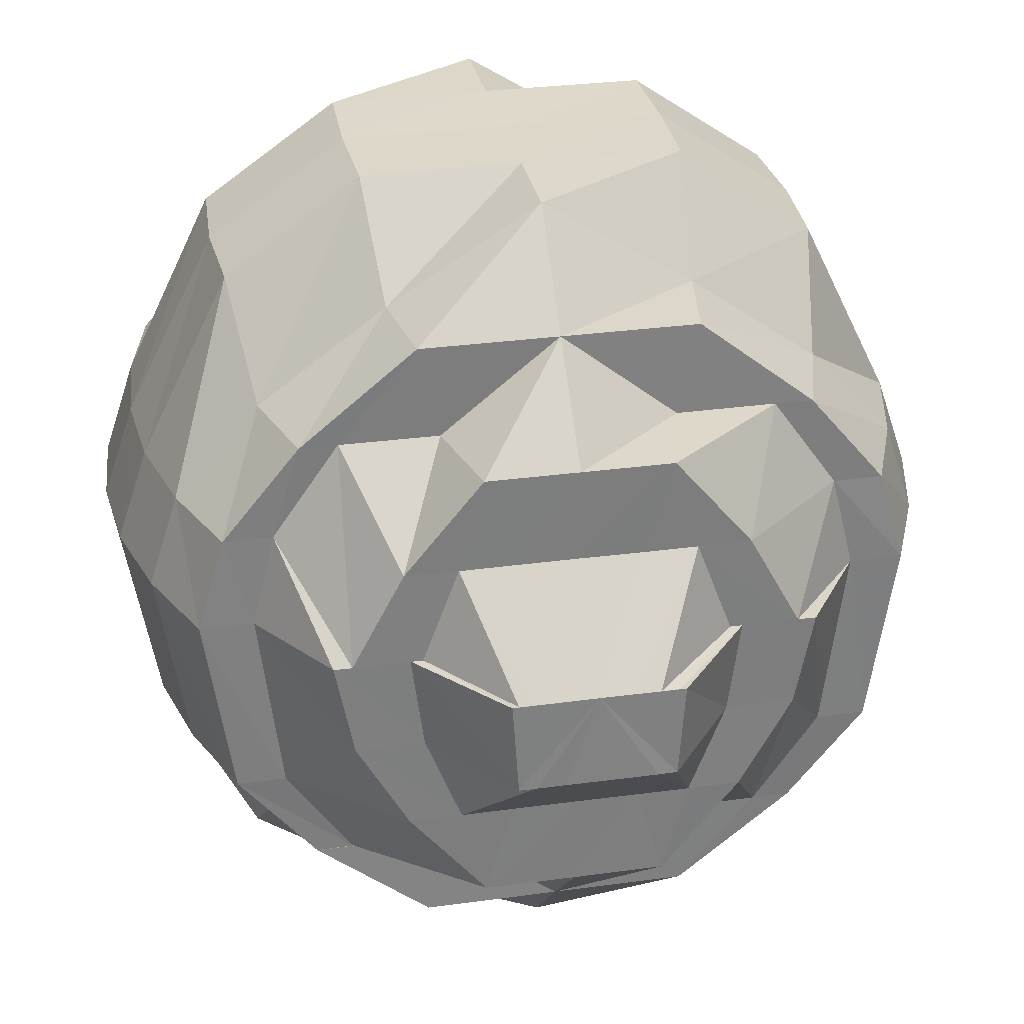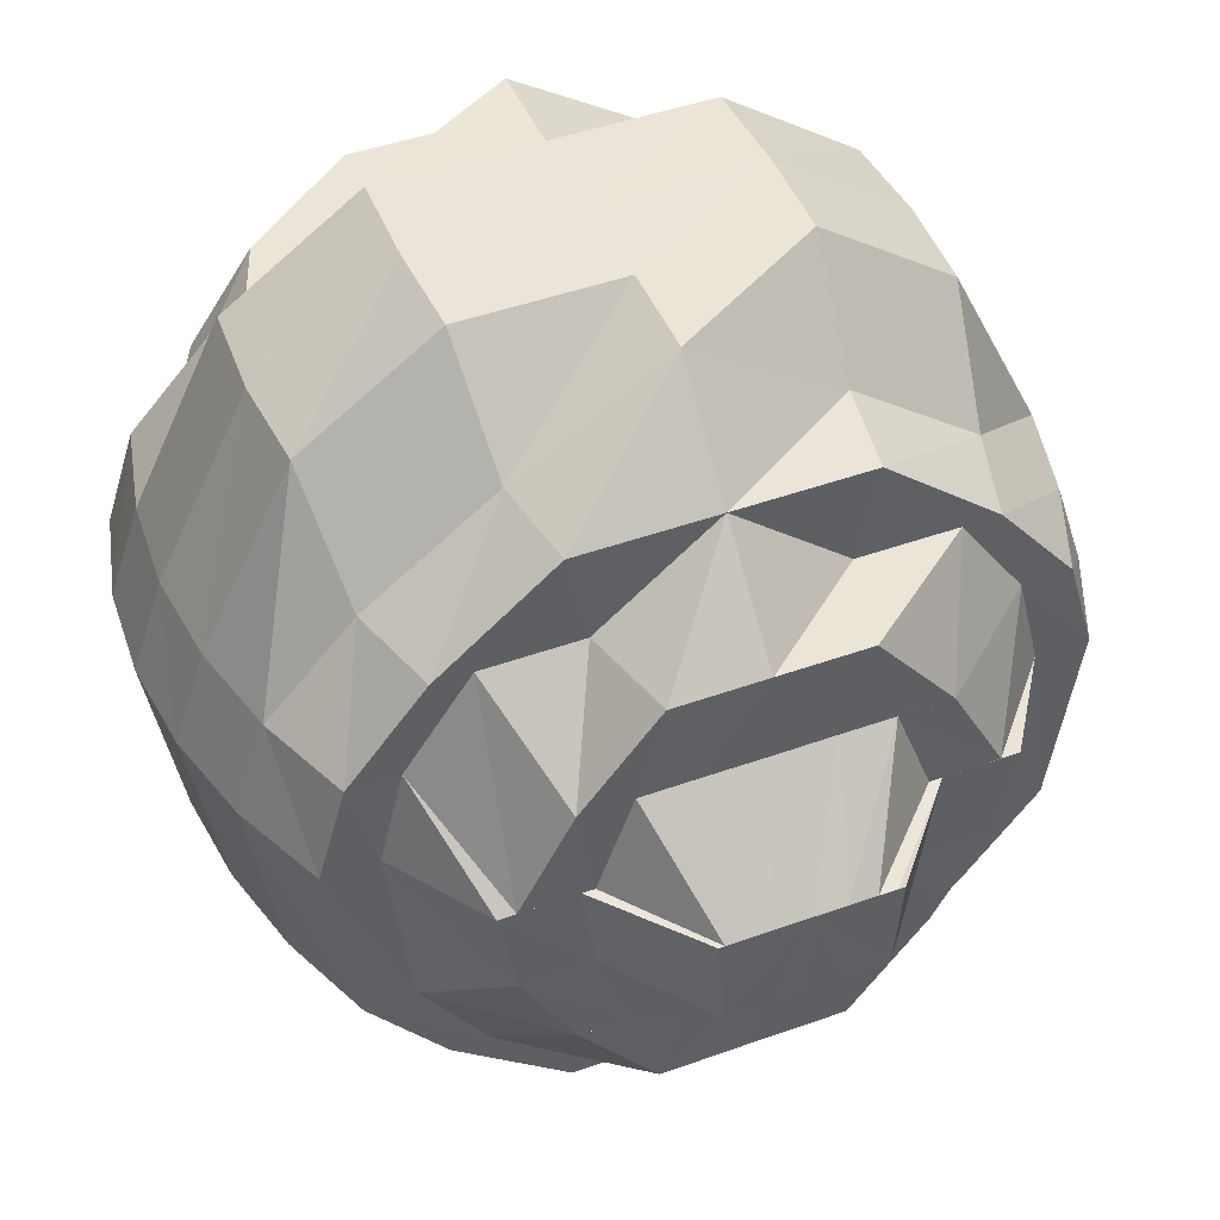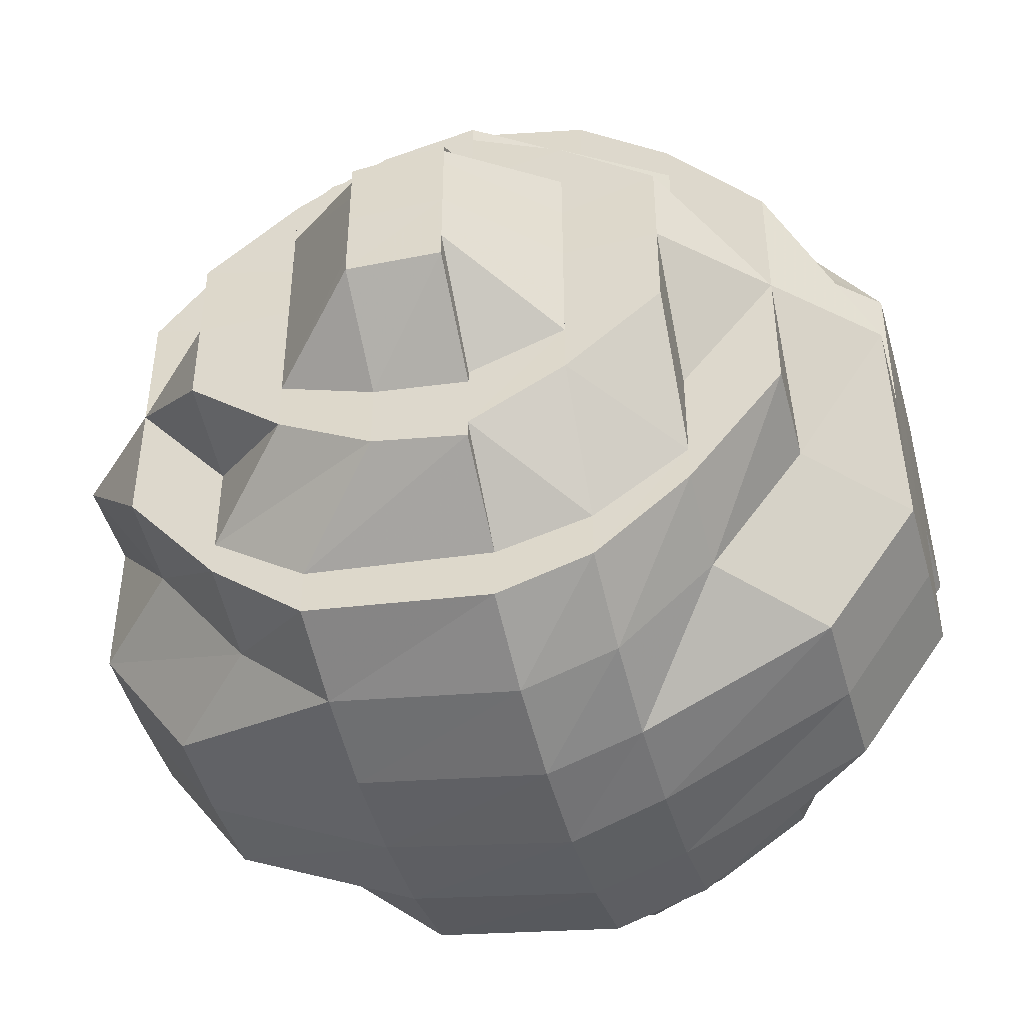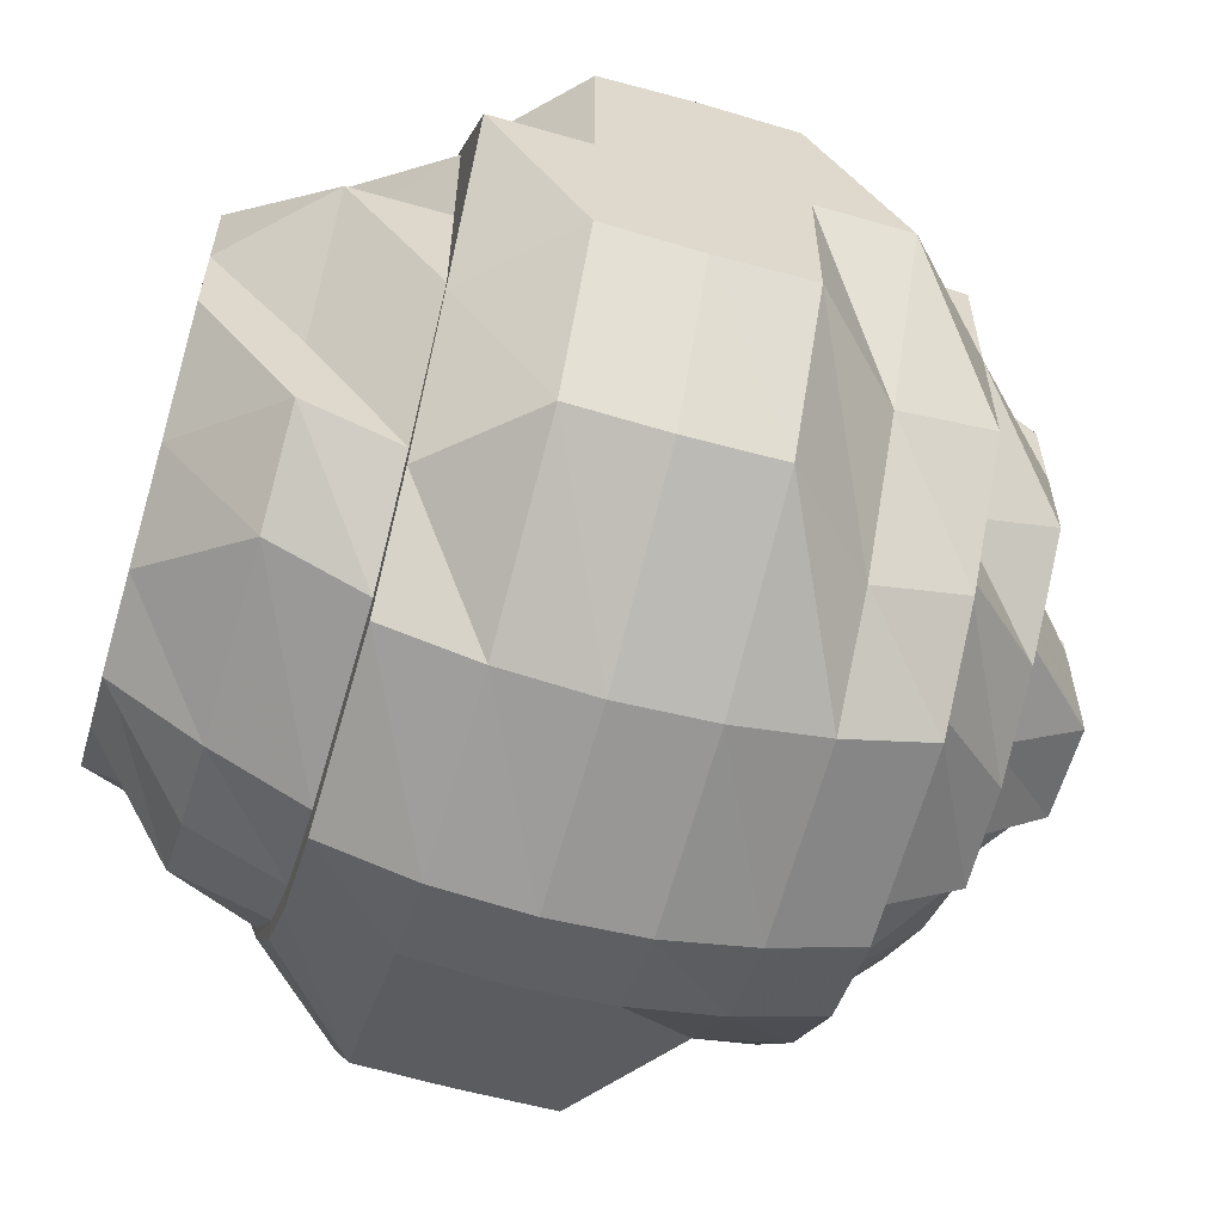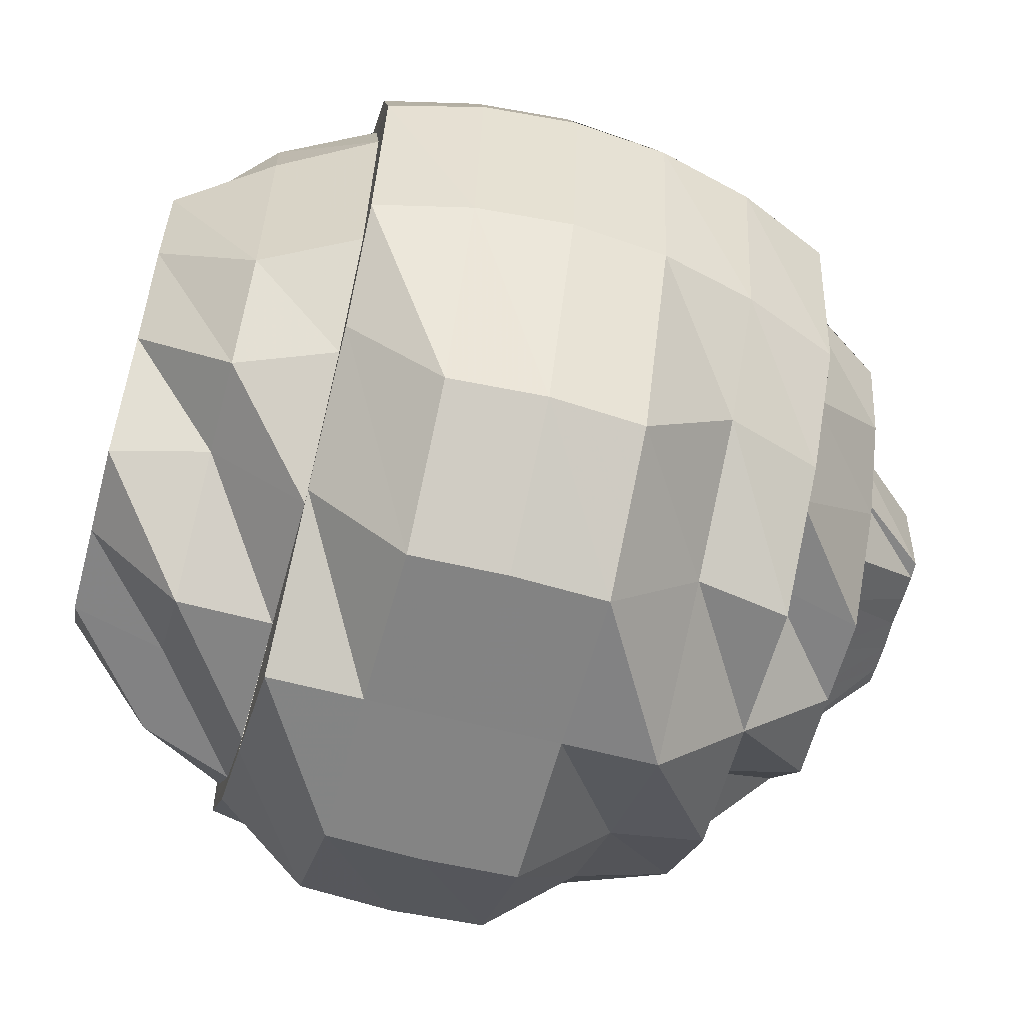
<metadata>
{"format":"obj","ext":"obj","renderer":"f3d","projection":"perspective","resolution":1024,"background":"white","views":[{"elev":30.8,"azim":78.9,"up":"+Y"},{"elev":45.6,"azim":67.5,"up":"+Y"},{"elev":-45.8,"azim":105.4,"up":"+Z"},{"elev":-60.0,"azim":-16.4,"up":"+Z"},{"elev":-61.1,"azim":-15.1,"up":"+Y"}]}
</metadata>
<code>
o 2301
v 2247 1880 7.355
v 2247 1880 7.358
v 2247 1880 7.355
v 2247 1880 7.355
v 2247 1880 7.345
v 2247 1880 7.355
v 2247 1880 7.348
v 2247 1880 7.345
v 2247 1880 7.352
v 2247 1880 7.337
v 2247 1880 7.343
v 2247 1880 7.349
v 2247 1880 7.339
v 2247 1880 7.347
v 2247 1880 7.338
v 2247 1880 7.346
v 2247 1880 7.33
v 2247 1880 7.332
v 2247 1880 7.323
v 2247 1880 7.326
v 2247 1880 7.332
v 2247 1880 7.343
v 2247 1880 7.345
v 2247 1880 7.355
v 2247 1880 7.326
v 2247 1880 7.332
v 2247 1880 7.318
v 2247 1880 7.32
v 2247 1880 7.329
v 2247 1880 7.317
v 2247 1880 7.326
v 2247 1880 7.317
v 2247 1880 7.32
v 2247 1880 7.313
v 2247 1880 7.317
v 2247 1880 7.311
v 2247 1880 7.314
v 2247 1880 7.314
v 2247 1880 7.317
v 2247 1880 7.326
v 2247 1880 7.313
v 2247 1880 7.31
v 2247 1880 7.313
v 2247 1880 7.323
v 2247 1880 7.314
v 2247 1880 7.324
v 2247 1880 7.324
v 2247 1880 7.338
v 2247 1880 7.338
v 2247 1880 7.326
v 2247 1880 7.338
v 2247 1880 7.339
v 2247 1880 7.329
v 2247 1880 7.355
v 2247 1880 7.341
v 2247 1880 7.332
v 2247 1880 7.355
v 2247 1880 7.339
v 2247 1880 7.337
v 2247 1880 7.339
v 2247 1880 7.343
v 2247 1880 7.355
v 2247 1880 7.355
v 2247 1880 7.343
v 2247 1880 7.347
v 2247 1880 7.349
v 2247 1880 7.345
v 2247 1880 7.348
v 2247 1880 7.352
v 2247 1880 7.355
v 2247 1880 7.355
v 2247 1880 7.365
v 2247 1880 7.355
v 2247 1880 7.355
v 2247 1880 7.367
v 2247 1880 7.369
v 2247 1880 7.365
v 2247 1880 7.355
v 2247 1880 7.381
v 2247 1880 7.393
v 2247 1880 7.384
v 2247 1880 7.384
v 2247 1880 7.371
v 2247 1880 7.386
v 2247 1880 7.372
v 2247 1880 7.396
v 2247 1880 7.355
v 2247 1880 7.339
v 2247 1880 7.393
v 2247 1880 7.384
v 2247 1880 7.387
v 2247 1880 7.372
v 2247 1880 7.355
v 2247 1880 7.397
v 2247 1880 7.355
v 2247 1880 7.372
v 2247 1880 7.386
v 2247 1880 7.396
v 2247 1880 7.399
v 2247 1880 7.384
v 2247 1880 7.371
v 2247 1880 7.381
v 2247 1880 7.369
v 2247 1880 7.381
v 2247 1880 7.355
v 2247 1880 7.369
v 2247 1880 7.367
v 2247 1880 7.355
v 2247 1880 7.355
v 2247 1880 7.339
v 2247 1880 7.355
v 2247 1880 7.341
v 2247 1880 7.326
v 2247 1880 7.341
v 2247 1880 7.329
v 2247 1880 7.343
v 2247 1880 7.355
v 2247 1880 7.345
v 2247 1880 7.317
v 2247 1880 7.355
v 2247 1880 7.341
v 2247 1880 7.355
v 2247 1880 7.365
v 2247 1880 7.367
v 2247 1880 7.362
v 2247 1880 7.311
v 2247 1880 7.355
v 2247 1880 7.355
v 2247 1880 7.345
v 2247 1880 7.358
v 2247 1880 7.361
v 2247 1880 7.355
v 2247 1880 7.367
v 2247 1880 7.363
v 2247 1880 7.361
v 2247 1880 7.363
v 2247 1880 7.371
v 2247 1880 7.364
v 2247 1880 7.363
v 2247 1880 7.364
v 2247 1880 7.372
v 2247 1880 7.372
v 2247 1880 7.364
v 2247 1880 7.373
v 2247 1880 7.378
v 2247 1880 7.367
v 2247 1880 7.378
v 2247 1880 7.381
v 2247 1880 7.369
v 2247 1880 7.384
v 2247 1880 7.38
v 2247 1880 7.39
v 2247 1880 7.387
v 2247 1880 7.393
v 2247 1880 7.392
v 2247 1880 7.397
v 2247 1880 7.384
v 2247 1880 7.39
v 2247 1880 7.393
v 2247 1880 7.378
v 2247 1880 7.381
v 2247 1880 7.378
v 2247 1880 7.371
v 2247 1880 7.372
v 2247 1880 7.371
v 2247 1880 7.363
v 2247 1880 7.367
v 2247 1880 7.361
v 2247 1880 7.373
v 2247 1880 7.365
v 2247 1880 7.358
v 2247 1880 7.362
v 2247 1880 7.367
v 2247 1880 7.355
v 2247 1880 7.355
v 2247 1880 7.365
v 2247 1880 7.355
v 2247 1880 7.355
v 2247 1880 7.365
v 2247 1880 7.352
v 2247 1880 7.348
v 2247 1880 7.355
v 2247 1880 7.349
v 2247 1880 7.345
v 2247 1880 7.343
v 2247 1880 7.355
v 2247 1880 7.355
v 2247 1880 7.369
v 2247 1880 7.343
v 2247 1880 7.347
v 2247 1880 7.346
v 2247 1880 7.339
v 2247 1880 7.338
v 2247 1880 7.346
v 2247 1880 7.337
v 2247 1880 7.343
v 2247 1880 7.332
v 2247 1880 7.338
v 2247 1880 7.33
v 2247 1880 7.332
v 2247 1880 7.341
v 2247 1880 7.326
v 2247 1880 7.329
v 2247 1880 7.341
v 2247 1880 7.329
v 2247 1880 7.343
v 2247 1880 7.355
v 2247 1880 7.323
v 2247 1880 7.33
v 2247 1880 7.32
v 2247 1880 7.323
v 2247 1880 7.326
v 2247 1880 7.318
v 2247 1880 7.339
v 2247 1880 7.329
v 2247 1880 7.341
v 2247 1880 7.317
v 2247 1880 7.326
v 2247 1880 7.332
v 2247 1880 7.33
v 2247 1880 7.323
v 2247 1880 7.32
v 2247 1880 7.313
v 2247 1880 7.332
v 2247 1880 7.314
v 2247 1880 7.324
v 2247 1880 7.323
v 2247 1880 7.324
v 2247 1880 7.326
v 2247 1880 7.338
v 2247 1880 7.338
v 2247 1880 7.338
v 2247 1880 7.339
v 2247 1880 7.341
v 2247 1880 7.355
v 2247 1880 7.355
v 2247 1880 7.355
v 2247 1880 7.369
v 2247 1880 7.355
v 2247 1880 7.355
v 2247 1880 7.355
v 2247 1880 7.371
v 2247 1880 7.367
v 2247 1880 7.355
v 2247 1880 7.371
v 2247 1880 7.365
v 2247 1880 7.378
v 2247 1880 7.362
v 2247 1880 7.373
v 2247 1880 7.367
v 2247 1880 7.361
v 2247 1880 7.363
v 2247 1880 7.371
v 2247 1880 7.364
v 2247 1880 7.372
v 2247 1880 7.378
v 2247 1880 7.38
v 2247 1880 7.384
v 2247 1880 7.387
v 2247 1880 7.38
v 2247 1880 7.381
v 2247 1880 7.371
v 2247 1880 7.39
v 2247 1880 7.387
v 2247 1880 7.384
v 2247 1880 7.372
v 2247 1880 7.393
v 2247 1880 7.355
v 2247 1880 7.386
v 2247 1880 7.372
v 2247 1880 7.355
v 2247 1880 7.355
v 2247 1880 7.371
v 2247 1880 7.372
v 2247 1880 7.355
v 2247 1880 7.369
v 2247 1880 7.387
v 2247 1880 7.386
v 2247 1880 7.384
v 2247 1880 7.369
v 2247 1880 7.396
v 2247 1880 7.397
v 2247 1880 7.396
v 2247 1880 7.4
v 2247 1880 7.399
v 2247 1880 7.393
v 2247 1880 7.397
v 2247 1880 7.39
v 2247 1880 7.392
v 2247 1880 7.384
v 2247 1880 7.378
v 2247 1880 7.38
v 2247 1880 7.387
v 2247 1880 7.378
v 2247 1880 7.365
v 2247 1880 7.373
v 2247 1880 7.367
v 2247 1880 7.371
v 2247 1880 7.361
v 2247 1880 7.358
v 2247 1880 7.362
v 2247 1880 7.345
v 2247 1880 7.337
v 2247 1880 7.348
v 2247 1880 7.343
v 2247 1880 7.352
v 2247 1880 7.339
v 2247 1880 7.349
v 2247 1880 7.347
v 2247 1880 7.346
v 2247 1880 7.338
v 2247 1880 7.361
v 2247 1880 7.363
v 2247 1880 7.371
f 1 2 3
f 1 4 2
f 5 6 4
f 7 4 1
f 7 8 4
f 9 7 1
f 9 1 3
f 10 8 7
f 11 7 9
f 12 11 9
f 12 9 3
f 13 11 12
f 14 12 3
f 15 13 14
f 16 15 14
f 16 14 3
f 15 17 13
f 13 18 11
f 17 18 13
f 18 10 11
f 17 19 18
f 18 20 10
f 19 20 18
f 20 21 10
f 10 21 8
f 21 22 8
f 23 22 24
f 25 19 17
f 26 25 17
f 19 27 20
f 20 28 21
f 27 28 20
f 21 29 22
f 28 29 21
f 30 31 29
f 28 32 29
f 33 27 19
f 25 33 19
f 27 34 28
f 34 32 28
f 33 35 27
f 35 34 27
f 34 36 32
f 35 37 34
f 37 36 34
f 36 38 32
f 39 38 40
f 37 41 36
f 36 42 38
f 41 42 36
f 42 43 38
f 44 41 37
f 41 45 42
f 46 37 35
f 46 44 37
f 44 47 41
f 47 45 41
f 48 44 46
f 49 47 44
f 48 49 44
f 50 46 35
f 50 35 33
f 51 48 46
f 51 46 50
f 52 51 50
f 53 50 33
f 52 50 53
f 53 33 25
f 54 51 52
f 55 52 53
f 56 53 25
f 55 53 56
f 56 25 26
f 57 58 55
f 59 56 26
f 59 26 60
f 61 55 56
f 61 56 59
f 62 55 61
f 62 63 55
f 64 59 60
f 64 60 65
f 66 64 65
f 67 59 64
f 67 61 59
f 68 64 66
f 68 67 64
f 69 68 66
f 70 67 68
f 71 68 69
f 71 70 68
f 72 73 71
f 70 74 67
f 74 61 67
f 74 62 61
f 75 74 70
f 76 62 74
f 75 76 74
f 77 75 78
f 79 76 75
f 80 81 79
f 79 82 76
f 82 83 76
f 83 63 62
f 82 84 83
f 83 85 63
f 84 85 83
f 85 54 63
f 86 84 82
f 87 54 88
f 89 86 90
f 84 91 85
f 85 92 54
f 91 92 85
f 92 93 54
f 54 93 51
f 93 48 51
f 86 94 84
f 94 91 84
f 93 95 48
f 95 49 48
f 92 96 93
f 96 95 93
f 91 97 92
f 97 96 92
f 94 98 91
f 98 97 91
f 99 98 94
f 97 100 96
f 96 101 95
f 100 101 96
f 102 103 101
f 100 104 101
f 101 105 95
f 95 105 49
f 101 106 105
f 106 107 108
f 106 109 105
f 105 110 49
f 105 109 110
f 49 110 47
f 111 112 110
f 110 113 47
f 110 114 113
f 47 113 45
f 114 115 113
f 114 116 115
f 117 118 116
f 113 115 119
f 113 119 45
f 120 116 121
f 109 122 116
f 123 122 109
f 124 123 120
f 123 125 122
f 45 119 126
f 45 126 42
f 42 126 43
f 125 127 122
f 128 127 129
f 125 130 127
f 131 130 125
f 130 132 127
f 133 131 125
f 133 125 123
f 134 131 133
f 135 132 136
f 137 134 133
f 138 134 137
f 139 132 138
f 139 140 141
f 142 143 137
f 137 133 144
f 144 133 123
f 145 137 144
f 144 123 146
f 147 144 146
f 145 144 147
f 147 146 106
f 148 147 149
f 150 145 147
f 150 147 104
f 151 145 150
f 152 150 104
f 152 104 100
f 153 151 150
f 153 150 152
f 154 152 100
f 154 100 97
f 98 154 97
f 155 152 154
f 155 153 152
f 156 154 98
f 156 155 154
f 99 156 98
f 157 153 155
f 158 155 156
f 158 157 155
f 159 158 156
f 159 156 99
f 160 157 158
f 161 158 159
f 161 160 158
f 157 162 153
f 162 151 153
f 162 163 151
f 163 164 151
f 165 166 164
f 167 163 162
f 167 168 163
f 169 162 157
f 169 167 162
f 160 169 157
f 170 169 160
f 171 168 167
f 170 172 169
f 172 171 167
f 173 170 160
f 174 172 170
f 175 176 173
f 171 132 168
f 177 171 172
f 177 132 171
f 174 177 172
f 178 174 179
f 180 177 174
f 180 132 177
f 181 180 174
f 181 174 182
f 183 180 181
f 183 132 180
f 184 181 182
f 185 183 181
f 185 181 184
f 184 182 186
f 186 182 173
f 187 173 188
f 189 184 187
f 190 183 185
f 190 132 183
f 191 132 190
f 191 190 192
f 192 190 185
f 193 194 192
f 195 185 184
f 192 185 195
f 195 184 196
f 197 192 195
f 198 192 197
f 199 198 197
f 200 195 196
f 197 195 200
f 200 196 201
f 199 197 202
f 202 197 200
f 203 200 204
f 202 200 205
f 201 206 207
f 208 209 202
f 210 202 205
f 211 202 210
f 210 205 212
f 213 211 210
f 212 205 214
f 215 216 214
f 217 210 212
f 213 210 217
f 218 211 213
f 218 219 211
f 219 220 221
f 222 218 213
f 223 213 217
f 222 213 223
f 119 222 223
f 115 222 119
f 119 223 126
f 115 224 222
f 224 218 222
f 126 223 225
f 223 217 225
f 126 225 43
f 225 217 226
f 217 212 226
f 43 225 227
f 225 226 227
f 43 227 228
f 38 43 228
f 38 228 229
f 226 212 230
f 212 214 230
f 227 226 231
f 226 230 231
f 228 227 232
f 227 231 232
f 229 228 233
f 228 232 233
f 229 233 234
f 29 229 234
f 29 234 22
f 233 232 235
f 233 235 236
f 232 237 235
f 232 231 237
f 236 235 238
f 22 234 239
f 234 236 239
f 22 239 240
f 241 237 242
f 239 236 243
f 236 238 243
f 244 245 238
f 239 243 246
f 240 239 246
f 243 238 247
f 240 246 248
f 4 240 248
f 4 248 2
f 246 243 249
f 243 247 249
f 248 246 250
f 246 249 250
f 2 248 251
f 248 250 251
f 2 251 3
f 251 250 252
f 251 252 3
f 250 249 253
f 250 253 252
f 252 253 254
f 252 254 3
f 253 255 254
f 249 256 253
f 253 256 255
f 249 247 256
f 256 257 255
f 256 258 257
f 247 258 256
f 258 259 260
f 247 261 258
f 238 261 247
f 238 262 261
f 261 263 258
f 258 263 264
f 262 265 261
f 261 265 263
f 262 266 265
f 237 266 262
f 265 267 263
f 237 268 266
f 231 268 237
f 231 230 268
f 266 269 265
f 265 269 267
f 268 270 266
f 266 270 269
f 230 271 268
f 268 271 270
f 230 214 271
f 214 272 271
f 214 201 272
f 201 186 272
f 272 186 273
f 271 272 274
f 271 274 270
f 272 273 274
f 275 276 273
f 270 274 277
f 270 277 269
f 274 273 278
f 274 278 277
f 273 279 278
f 273 280 279
f 280 161 279
f 280 173 161
f 279 161 159
f 279 159 281
f 278 279 281
f 281 159 99
f 277 278 282
f 278 281 282
f 269 277 283
f 277 282 283
f 269 283 267
f 281 99 284
f 282 281 284
f 284 99 94
f 284 94 86
f 282 284 285
f 285 284 86
f 283 282 285
f 285 86 286
f 283 285 287
f 287 285 286
f 267 283 287
f 287 286 288
f 267 287 289
f 289 287 288
f 263 267 289
f 288 286 79
f 263 289 264
f 264 289 290
f 289 288 290
f 264 290 291
f 292 293 291
f 288 79 294
f 290 288 294
f 294 79 75
f 294 75 295
f 290 294 296
f 291 290 296
f 296 294 295
f 291 296 297
f 298 291 297
f 298 297 299
f 299 297 300
f 296 295 301
f 297 301 300
f 301 295 71
f 300 301 3
f 301 71 3
f 3 71 69
f 116 302 224
f 302 303 224
f 224 303 218
f 303 219 218
f 302 304 303
f 127 304 302
f 303 305 219
f 127 132 304
f 132 306 304
f 304 306 305
f 305 307 219
f 306 308 305
f 305 308 307
f 308 309 307
f 307 309 198
f 309 310 311
f 312 313 314

</code>
